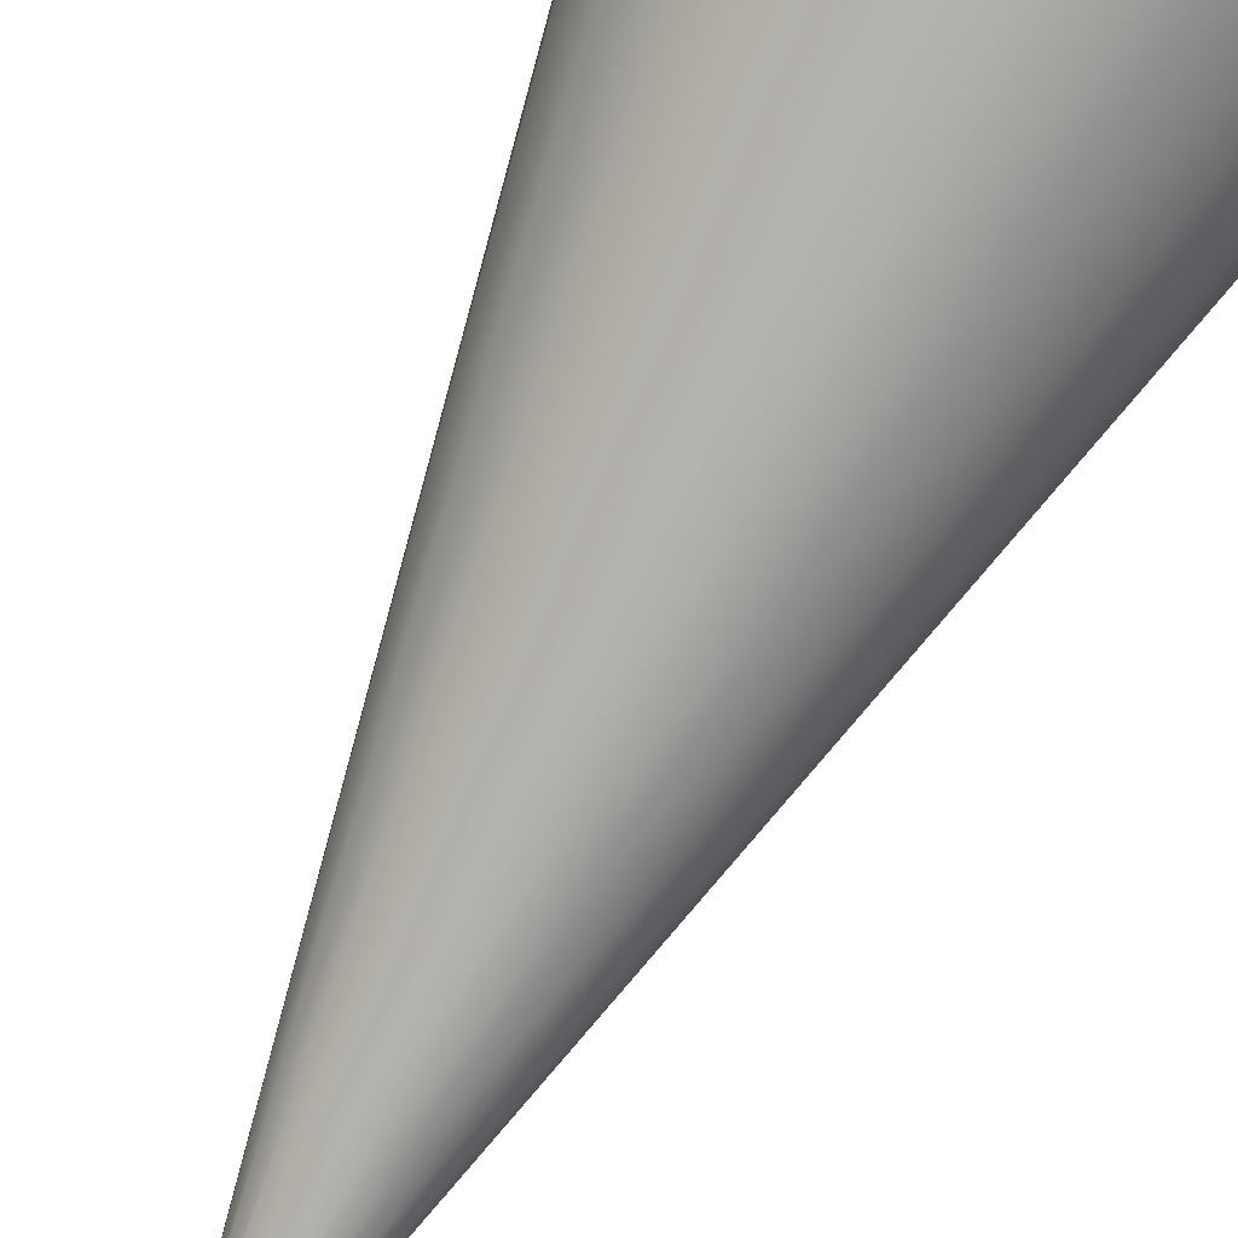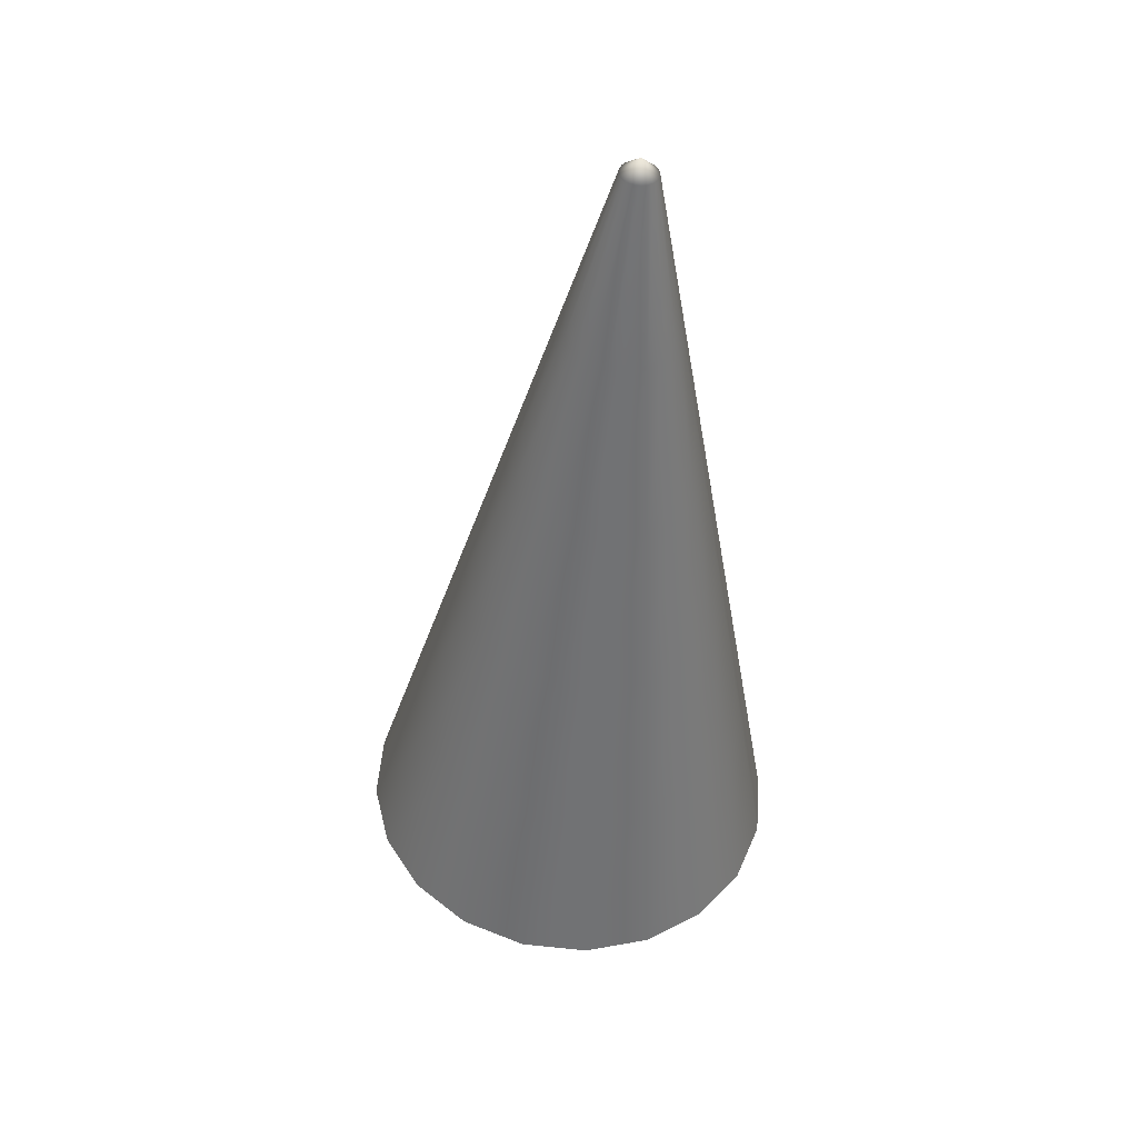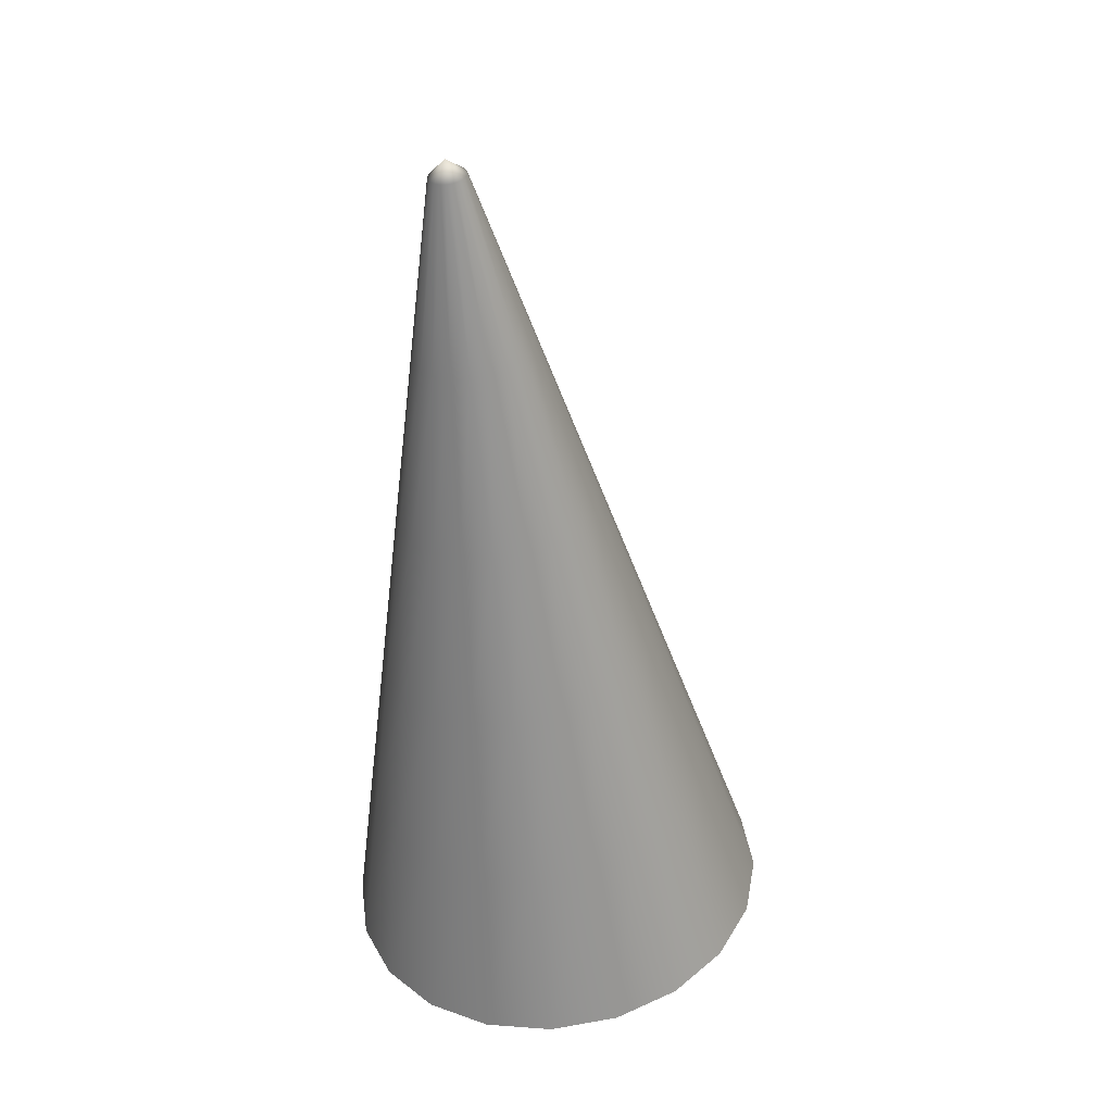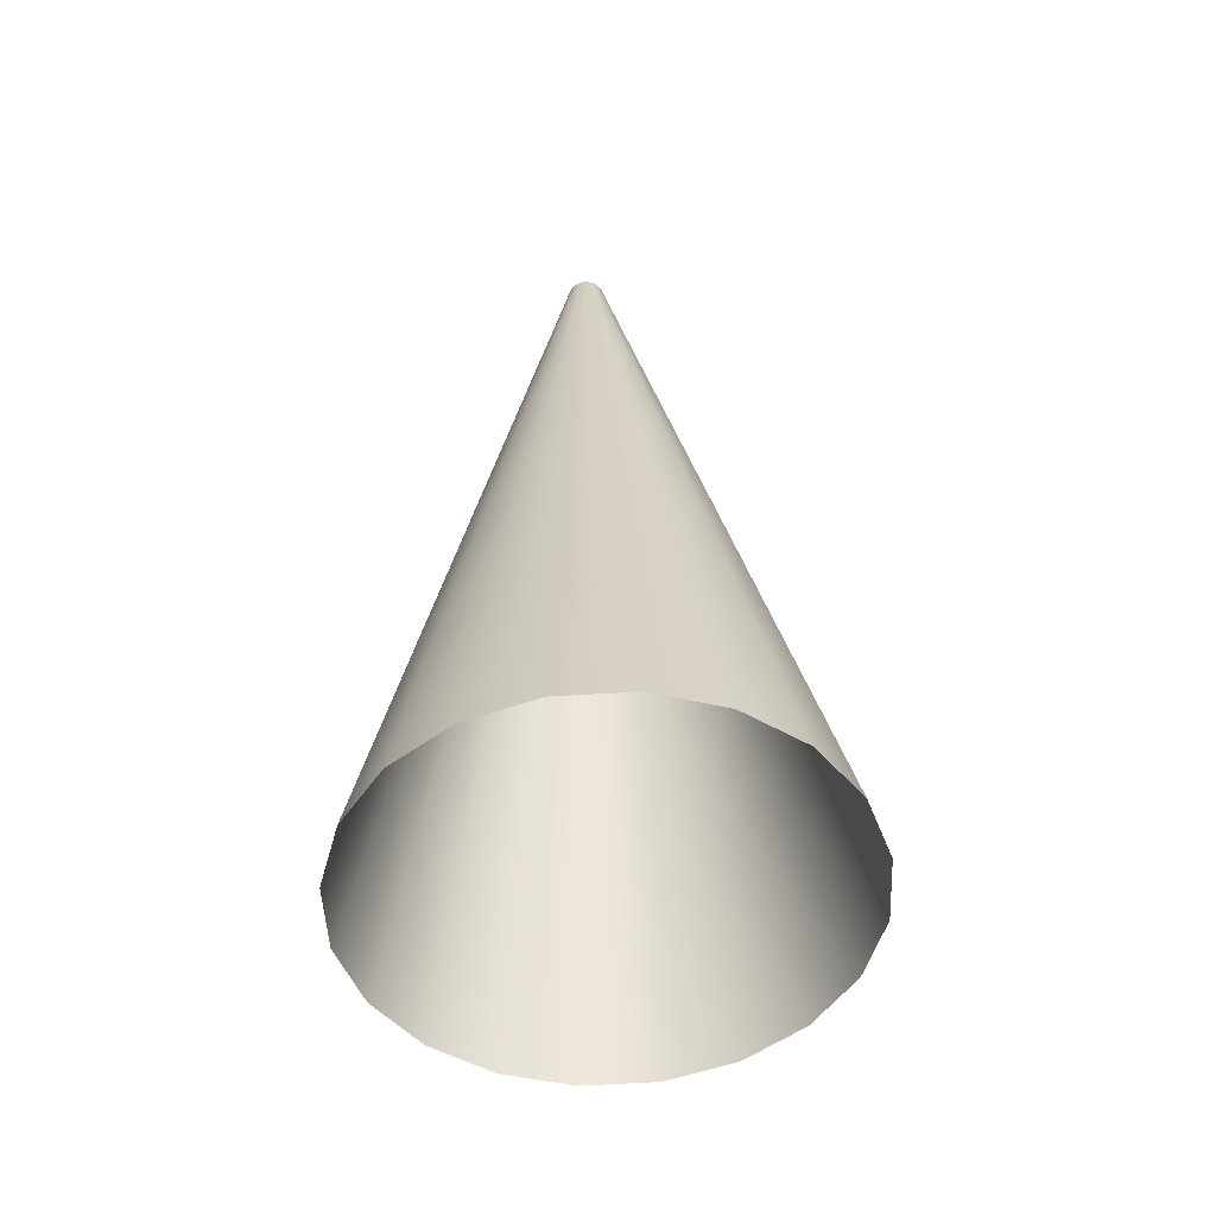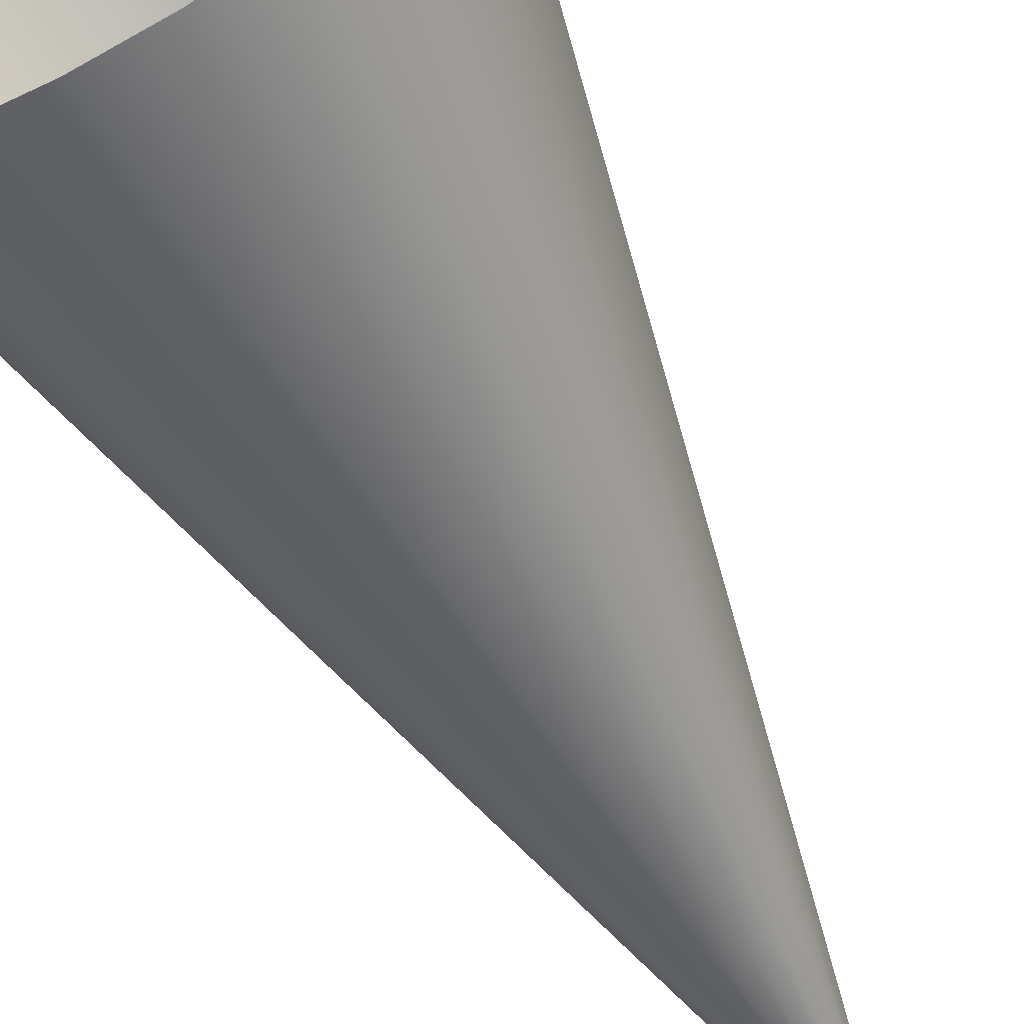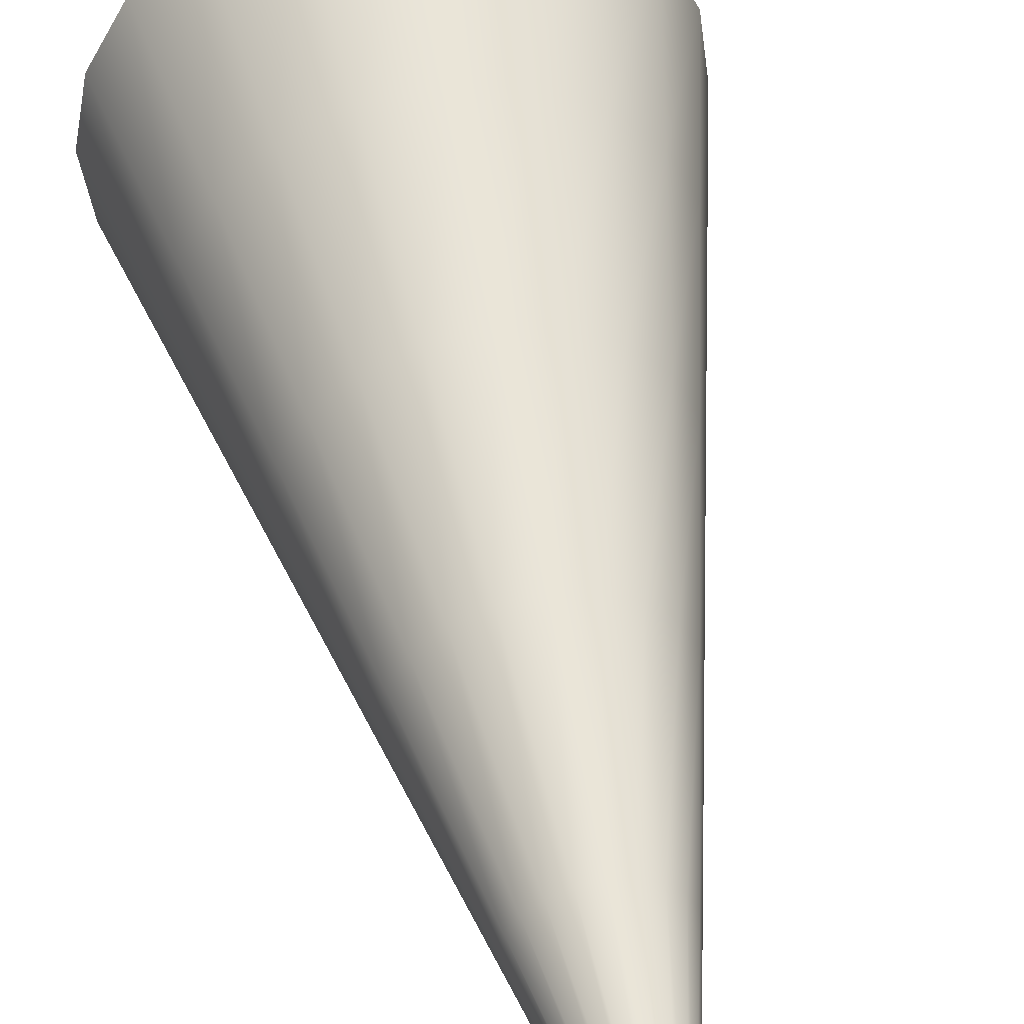
<metadata>
{"format":"obj","ext":"obj","renderer":"f3d","projection":"perspective","resolution":1024,"background":"white","views":[{"elev":79.0,"azim":28.1,"up":"+Y"},{"elev":54.2,"azim":-148.7,"up":"+Z"},{"elev":33.1,"azim":55.5,"up":"+Z"},{"elev":-57.6,"azim":11.6,"up":"+Z"},{"elev":-56.5,"azim":-151.1,"up":"+Y"},{"elev":40.6,"azim":-10.8,"up":"+Y"}]}
</metadata>
<code>
g default
v -0.001241 -0.6123 0.04349
v 0.1757 -0.5849 0.04714
v 0.3354 -0.5047 0.05784
v 0.4622 -0.3795 0.07454
v 0.5439 -0.2215 0.0956
v 0.5722 -0.04633 0.119
v 0.5446 0.129 0.1424
v 0.4637 0.2873 0.1635
v 0.3374 0.4131 0.1802
v 0.178 0.494 0.191
v 0.001241 0.5221 0.1948
v -0.1757 0.4947 0.1911
v -0.3354 0.4145 0.1804
v -0.4622 0.2893 0.1637
v -0.5439 0.1314 0.1427
v -0.5722 -0.04387 0.1193
v -0.5446 -0.2192 0.09592
v -0.4637 -0.3775 0.0748
v -0.3374 -0.5033 0.05803
v -0.178 -0.5842 0.04724
v -0 -0.3495 2.402
v -0.0001 -0.3899 2.355
v 0.01419 -0.3877 2.355
v 0.02709 -0.3812 2.356
v 0.03734 -0.3711 2.358
v 0.04393 -0.3584 2.359
v 0.04623 -0.3442 2.361
v 0.04399 -0.3301 2.363
v 0.03746 -0.3173 2.365
v 0.02725 -0.3071 2.366
v 0.01438 -0.3006 2.367
v 0.0001 -0.2983 2.367
v -0.01419 -0.3005 2.367
v -0.02709 -0.307 2.366
v -0.03734 -0.3171 2.365
v -0.04393 -0.3299 2.363
v -0.04623 -0.344 2.361
v -0.04399 -0.3582 2.359
v -0.03746 -0.371 2.358
v -0.02725 -0.3811 2.356
v -0.01438 -0.3877 2.355
v -0.1439 -0.2376 1.919
v -0.1223 -0.1958 1.925
v -0.08874 -0.1627 1.929
v -0.04648 -0.1415 1.932
v 0.000328 -0.1342 1.933
v 0.04711 -0.1417 1.932
v 0.08927 -0.1631 1.929
v 0.1227 -0.1964 1.924
v 0.1441 -0.2382 1.919
v 0.1514 -0.2846 1.913
v 0.1439 -0.331 1.907
v 0.1223 -0.3728 1.901
v 0.08874 -0.4059 1.897
v 0.04648 -0.4272 1.894
v -0.000328 -0.4344 1.893
v -0.04711 -0.427 1.894
v -0.08927 -0.4056 1.897
v -0.1227 -0.3723 1.901
v -0.1441 -0.3304 1.907
v -0.1514 -0.284 1.913
v -0.2439 -0.1454 1.475
v -0.2073 -0.07455 1.484
v -0.1504 -0.01839 1.492
v -0.07877 0.01759 1.497
v 0.000557 0.02987 1.498
v 0.07983 0.01725 1.497
v 0.1513 -0.01904 1.492
v 0.2079 -0.07544 1.484
v 0.2442 -0.1464 1.475
v 0.2566 -0.2251 1.464
v 0.2439 -0.3036 1.454
v 0.2073 -0.3745 1.444
v 0.1504 -0.4306 1.437
v 0.07877 -0.4666 1.432
v -0.000557 -0.4789 1.43
v -0.07983 -0.4663 1.432
v -0.1513 -0.43 1.437
v -0.2079 -0.3736 1.444
v -0.2442 -0.3026 1.454
v -0.2566 -0.224 1.464
v -0.3439 -0.05314 1.031
v -0.2923 0.04674 1.044
v -0.212 0.1259 1.055
v -0.1111 0.1766 1.061
v 0.000785 0.194 1.064
v 0.1126 0.1762 1.061
v 0.2133 0.125 1.055
v 0.2932 0.04548 1.044
v 0.3444 -0.05461 1.031
v 0.3618 -0.1655 1.016
v 0.3439 -0.2763 1.001
v 0.2923 -0.3762 0.9878
v 0.212 -0.4553 0.9772
v 0.1111 -0.5061 0.9704
v -0.000785 -0.5234 0.9681
v -0.1126 -0.5056 0.9705
v -0.2133 -0.4544 0.9773
v -0.2932 -0.3749 0.9879
v -0.3444 -0.2748 1.001
v -0.3618 -0.1639 1.016
v -0.4439 0.03911 0.5868
v -0.3772 0.168 0.6039
v -0.2737 0.2702 0.6176
v -0.1434 0.3357 0.6263
v 0.001013 0.358 0.6293
v 0.1453 0.3351 0.6262
v 0.2753 0.269 0.6174
v 0.3784 0.1664 0.6037
v 0.4445 0.0372 0.5865
v 0.467 -0.1059 0.5674
v 0.4439 -0.2489 0.5483
v 0.3772 -0.3778 0.5311
v 0.2737 -0.48 0.5175
v 0.1434 -0.5455 0.5088
v -0.001013 -0.5678 0.5058
v -0.1453 -0.5449 0.5089
v -0.2753 -0.4788 0.5177
v -0.3784 -0.3762 0.5314
v -0.4445 -0.247 0.5486
v -0.467 -0.1039 0.5677
g FoodNose
f 1 2 115 116
f 2 3 114 115
f 3 4 113 114
f 4 5 112 113
f 5 6 111 112
f 6 7 110 111
f 7 8 109 110
f 8 9 108 109
f 9 10 107 108
f 10 11 106 107
f 11 12 105 106
f 12 13 104 105
f 13 14 103 104
f 14 15 102 103
f 15 16 121 102
f 16 17 120 121
f 17 18 119 120
f 18 19 118 119
f 19 20 117 118
f 20 1 116 117
f 22 23 21
f 23 24 21
f 24 25 21
f 25 26 21
f 26 27 21
f 27 28 21
f 28 29 21
f 29 30 21
f 30 31 21
f 31 32 21
f 32 33 21
f 33 34 21
f 34 35 21
f 35 36 21
f 36 37 21
f 37 38 21
f 38 39 21
f 39 40 21
f 40 41 21
f 41 22 21
f 43 42 36 35
f 44 43 35 34
f 45 44 34 33
f 46 45 33 32
f 47 46 32 31
f 48 47 31 30
f 49 48 30 29
f 50 49 29 28
f 51 50 28 27
f 52 51 27 26
f 53 52 26 25
f 54 53 25 24
f 55 54 24 23
f 56 55 23 22
f 57 56 22 41
f 58 57 41 40
f 59 58 40 39
f 60 59 39 38
f 61 60 38 37
f 42 61 37 36
f 63 62 42 43
f 64 63 43 44
f 65 64 44 45
f 66 65 45 46
f 67 66 46 47
f 68 67 47 48
f 69 68 48 49
f 70 69 49 50
f 71 70 50 51
f 72 71 51 52
f 73 72 52 53
f 74 73 53 54
f 75 74 54 55
f 76 75 55 56
f 77 76 56 57
f 78 77 57 58
f 79 78 58 59
f 80 79 59 60
f 81 80 60 61
f 62 81 61 42
f 83 82 62 63
f 84 83 63 64
f 85 84 64 65
f 86 85 65 66
f 87 86 66 67
f 88 87 67 68
f 89 88 68 69
f 90 89 69 70
f 91 90 70 71
f 92 91 71 72
f 93 92 72 73
f 94 93 73 74
f 95 94 74 75
f 96 95 75 76
f 97 96 76 77
f 98 97 77 78
f 99 98 78 79
f 100 99 79 80
f 101 100 80 81
f 82 101 81 62
f 103 102 82 83
f 104 103 83 84
f 105 104 84 85
f 106 105 85 86
f 107 106 86 87
f 108 107 87 88
f 109 108 88 89
f 110 109 89 90
f 111 110 90 91
f 112 111 91 92
f 113 112 92 93
f 114 113 93 94
f 115 114 94 95
f 116 115 95 96
f 117 116 96 97
f 118 117 97 98
f 119 118 98 99
f 120 119 99 100
f 121 120 100 101
f 102 121 101 82

</code>
